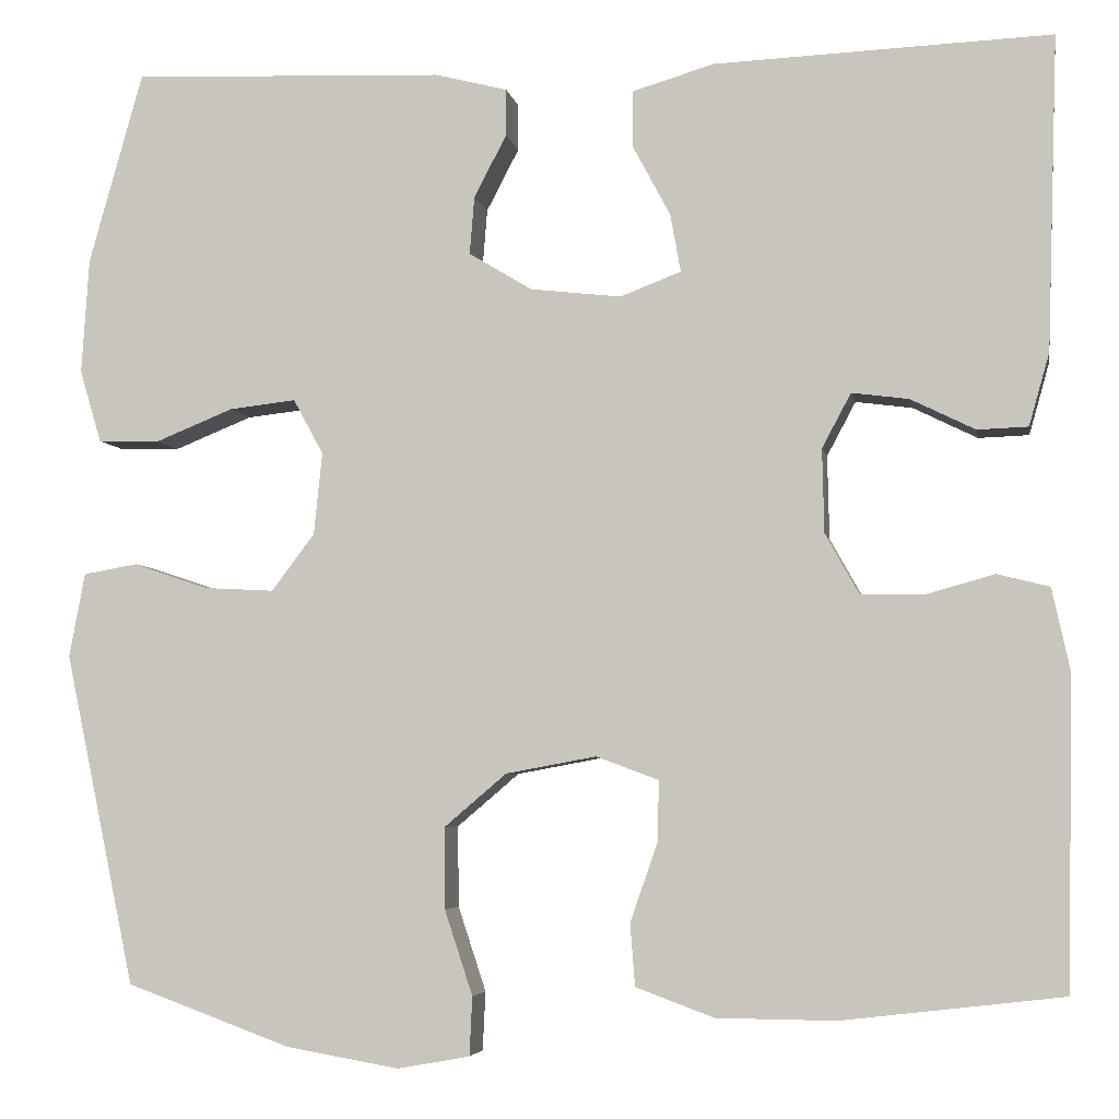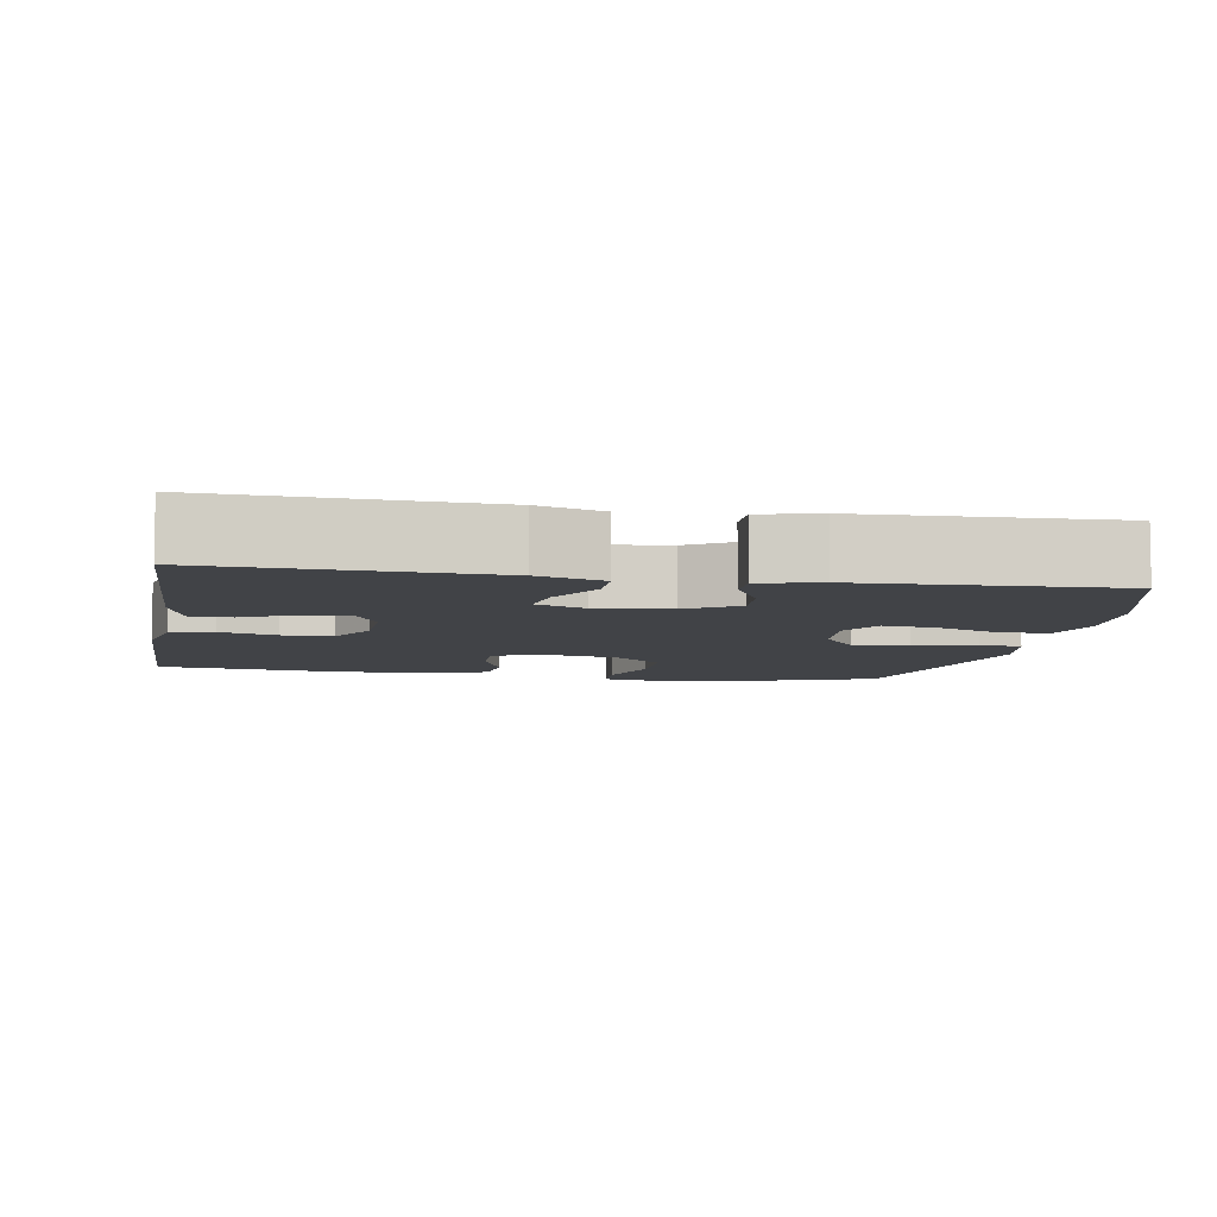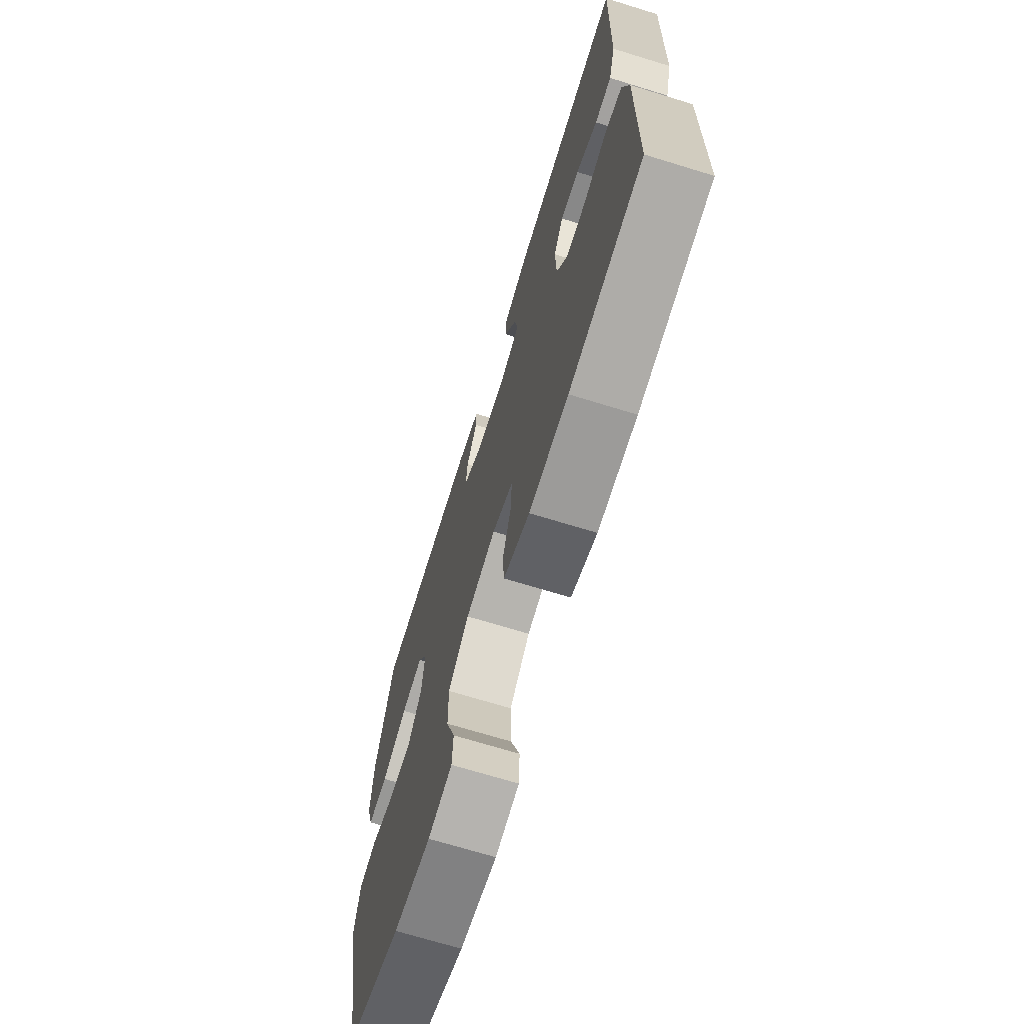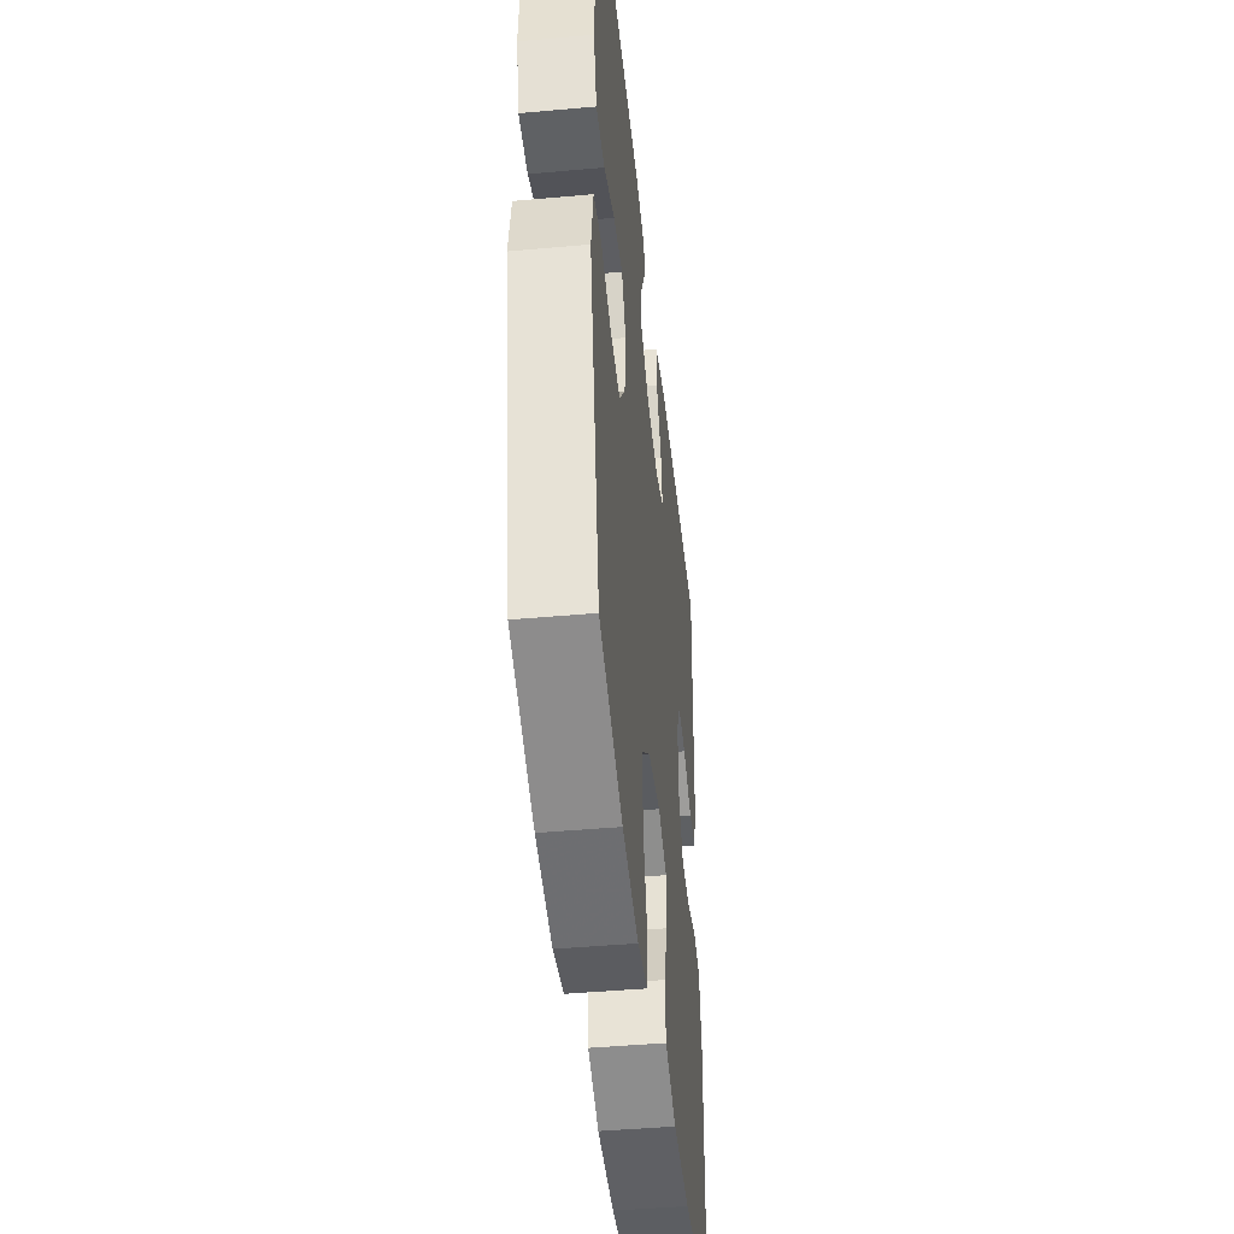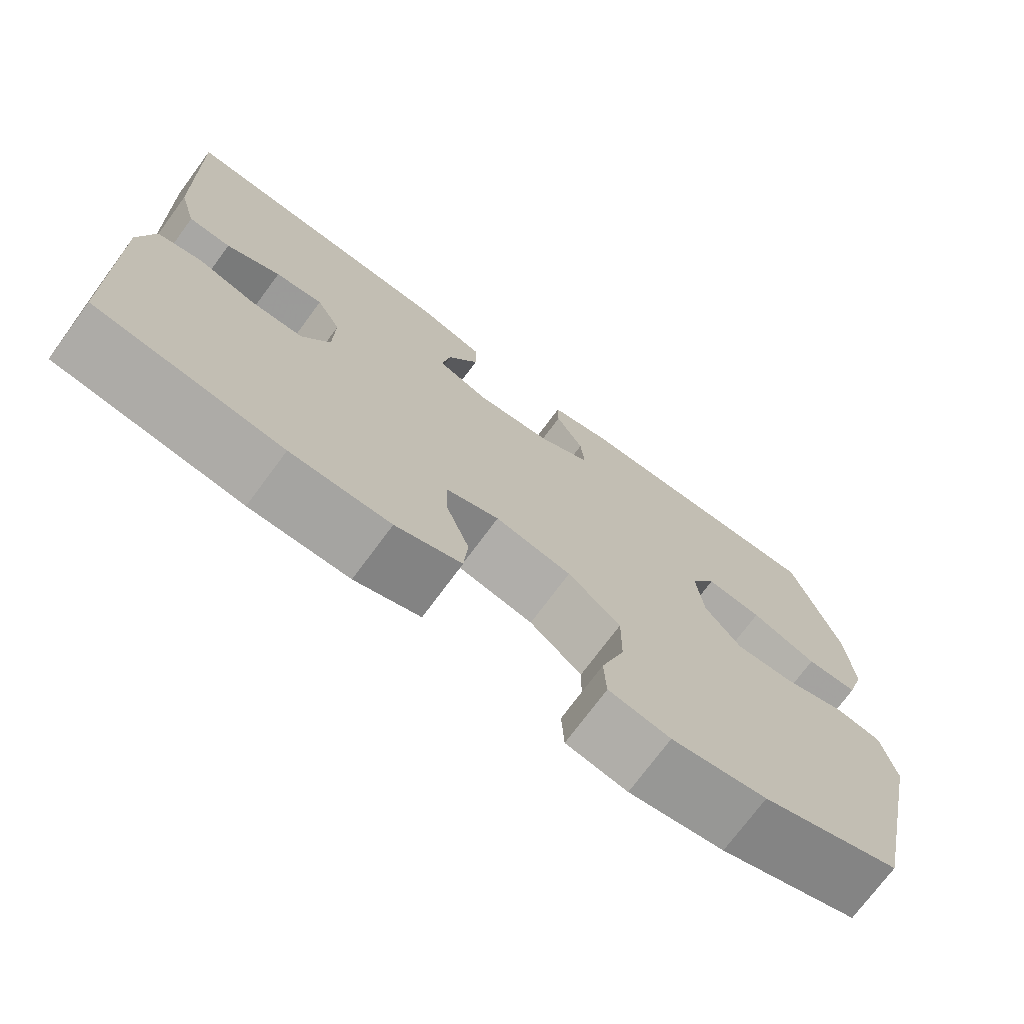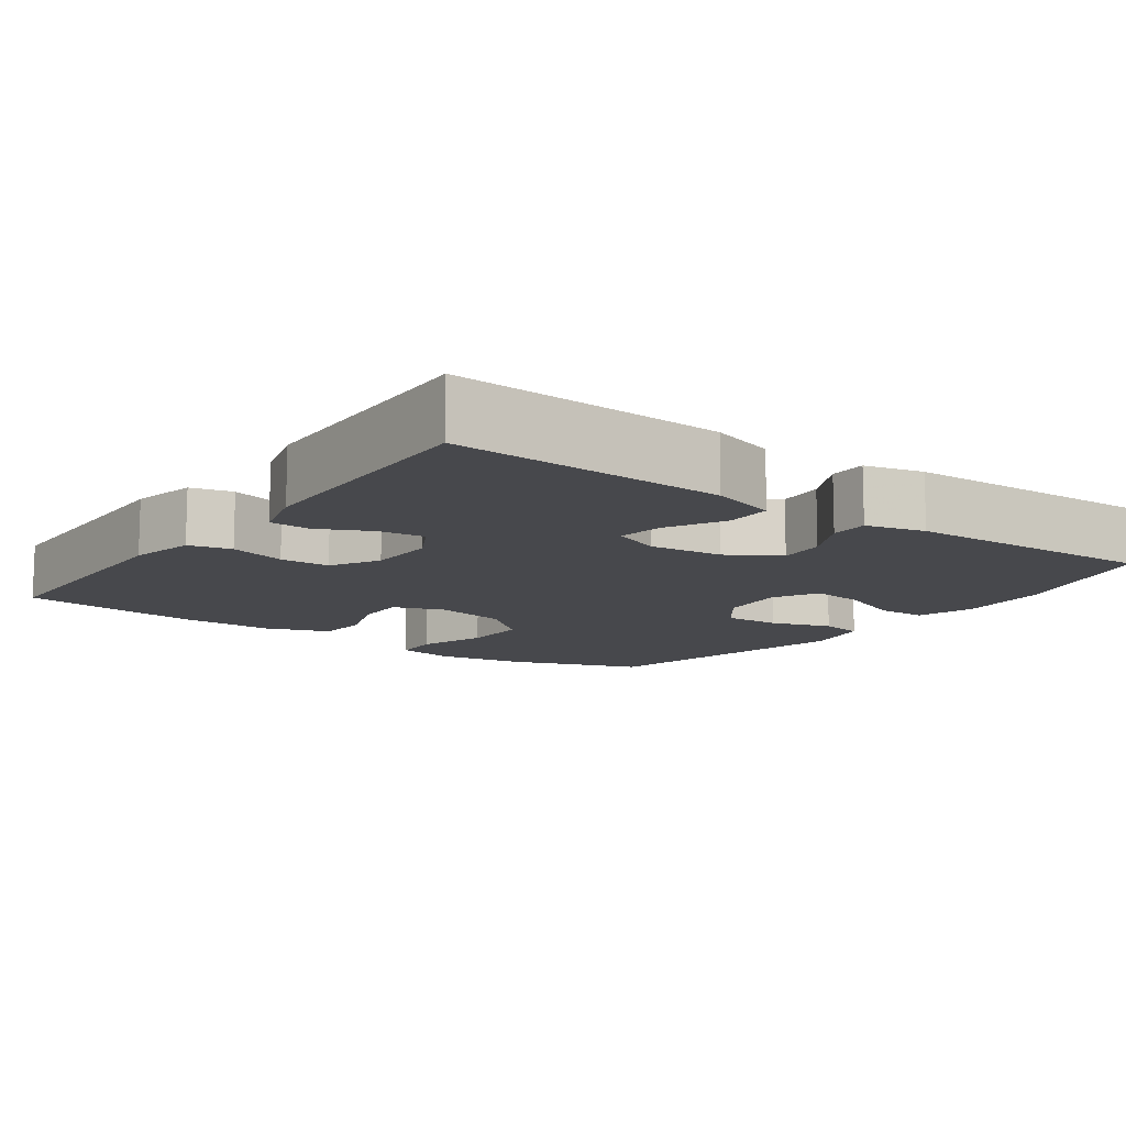
<metadata>
{"format":"obj","ext":"obj","renderer":"f3d","projection":"perspective","resolution":1024,"background":"white","views":[{"elev":-4.7,"azim":-170.0,"up":"+Z"},{"elev":-7.0,"azim":-10.1,"up":"+Y"},{"elev":-70.2,"azim":-107.1,"up":"+Z"},{"elev":-44.7,"azim":96.0,"up":"+Z"},{"elev":-73.6,"azim":-36.5,"up":"+Z"},{"elev":-11.6,"azim":-35.9,"up":"+Y"}]}
</metadata>
<code>
v -0.5 0.07 -0.5
v -0.506 0.07 -0.168
v -0.487 0.07 -0.081
v -0.431 0.07 -0.067
v -0.356 0.07 -0.088
v -0.29 0.07 -0.086
v -0.254 0.07 -0.022
v -0.252 0.07 0.068
v -0.283 0.07 0.126
v -0.344 0.07 0.118
v -0.413 0.07 0.084
v -0.467 0.07 0.086
v -0.489 0.07 0.164
v -0.5 0.07 0.5
v -0.139 0.07 0.485
v -0.052 0.07 0.459
v -0.052 0.07 0.398
v -0.092 0.07 0.323
v -0.103 0.07 0.261
v -0.038 0.07 0.236
v 0.059 0.07 0.247
v 0.127 0.07 0.288
v 0.122 0.07 0.35
v 0.087 0.07 0.417
v 0.087 0.07 0.467
v 0.165 0.07 0.487
v 0.5 0.07 0.5
v 0.558 0.07 0.294
v 0.566 0.07 0.171
v 0.543 0.07 0.093
v 0.477 0.07 0.091
v 0.393 0.07 0.125
v 0.322 0.07 0.133
v 0.29 0.07 0.074
v 0.299 0.07 -0.014
v 0.345 0.07 -0.075
v 0.42 0.07 -0.071
v 0.5 0.07 -0.044
v 0.558 0.07 -0.054
v 0.575 0.07 -0.144
v 0.5 0.07 -0.5
v 0.324 0.07 -0.564
v 0.203 0.07 -0.585
v 0.125 0.07 -0.571
v 0.122 0.07 -0.508
v 0.152 0.07 -0.417
v 0.153 0.07 -0.33
v 0.086 0.07 -0.273
v -0.011 0.07 -0.255
v -0.078 0.07 -0.28
v -0.076 0.07 -0.346
v -0.047 0.07 -0.429
v -0.052 0.07 -0.496
v -0.136 0.07 -0.527
v -0.263 0.07 -0.528
v -0.5 0 -0.5
v -0.506 0 -0.168
v -0.487 0 -0.081
v -0.431 0 -0.067
v -0.356 0 -0.088
v -0.29 0 -0.086
v -0.254 0 -0.022
v -0.252 0 0.068
v -0.283 0 0.126
v -0.344 0 0.118
v -0.413 0 0.084
v -0.467 0 0.086
v -0.489 0 0.164
v -0.5 0 0.5
v -0.139 0 0.485
v -0.052 0 0.459
v -0.052 0 0.398
v -0.092 0 0.323
v -0.103 0 0.261
v -0.038 0 0.236
v 0.059 0 0.247
v 0.127 0 0.288
v 0.122 0 0.35
v 0.087 0 0.417
v 0.087 0 0.467
v 0.165 0 0.487
v 0.5 0 0.5
v 0.558 0 0.294
v 0.566 0 0.171
v 0.543 0 0.093
v 0.477 0 0.091
v 0.393 0 0.125
v 0.322 0 0.133
v 0.29 0 0.074
v 0.299 0 -0.014
v 0.345 0 -0.075
v 0.42 0 -0.071
v 0.5 0 -0.044
v 0.558 0 -0.054
v 0.575 0 -0.144
v 0.5 0 -0.5
v 0.324 0 -0.564
v 0.203 0 -0.585
v 0.125 0 -0.571
v 0.122 0 -0.508
v 0.152 0 -0.417
v 0.153 0 -0.33
v 0.086 0 -0.273
v -0.011 0 -0.255
v -0.078 0 -0.28
v -0.076 0 -0.346
v -0.047 0 -0.429
v -0.052 0 -0.496
v -0.136 0 -0.527
v -0.263 0 -0.528
f 3 4 5
f 2 3 5
f 1 2 5
f 55 1 5
f 54 55 5
f 53 54 5
f 52 53 5
f 51 52 5
f 50 51 5 6
f 49 50 6 7
f 48 49 7 8
f 47 48 8 9
f 44 45 46
f 43 44 46
f 42 43 46
f 41 42 46
f 40 41 46
f 39 40 46
f 38 39 46
f 37 38 46
f 36 37 46 47
f 35 36 47 9
f 30 31 32
f 29 30 32
f 28 29 32
f 27 28 32
f 26 27 32
f 25 26 32
f 24 25 32
f 23 24 32
f 22 23 32 33
f 21 22 33 34
f 16 17 18
f 15 16 18
f 14 15 18
f 13 14 18
f 12 13 18
f 11 12 18
f 10 11 18
f 9 10 18 19
f 34 35 9
f 21 34 9
f 20 21 9
f 9 19 20
f 60 59 58
f 60 58 57
f 60 57 56
f 60 56 110
f 60 110 109
f 60 109 108
f 60 108 107
f 60 107 106
f 61 60 106 105
f 62 61 105 104
f 63 62 104 103
f 64 63 103 102
f 101 100 99
f 101 99 98
f 101 98 97
f 101 97 96
f 101 96 95
f 101 95 94
f 101 94 93
f 101 93 92
f 102 101 92 91
f 64 102 91 90
f 87 86 85
f 87 85 84
f 87 84 83
f 87 83 82
f 87 82 81
f 87 81 80
f 87 80 79
f 87 79 78
f 88 87 78 77
f 89 88 77 76
f 73 72 71
f 73 71 70
f 73 70 69
f 73 69 68
f 73 68 67
f 73 67 66
f 73 66 65
f 74 73 65 64
f 64 90 89
f 64 89 76
f 64 76 75
f 75 74 64
f 1 56 57 2
f 2 57 58 3
f 3 58 59 4
f 4 59 60 5
f 5 60 61 6
f 6 61 62 7
f 7 62 63 8
f 8 63 64 9
f 9 64 65 10
f 10 65 66 11
f 11 66 67 12
f 12 67 68 13
f 13 68 69 14
f 14 69 70 15
f 15 70 71 16
f 16 71 72 17
f 17 72 73 18
f 18 73 74 19
f 19 74 75 20
f 20 75 76 21
f 21 76 77 22
f 22 77 78 23
f 23 78 79 24
f 24 79 80 25
f 25 80 81 26
f 26 81 82 27
f 27 82 83 28
f 28 83 84 29
f 29 84 85 30
f 30 85 86 31
f 31 86 87 32
f 32 87 88 33
f 33 88 89 34
f 34 89 90 35
f 35 90 91 36
f 36 91 92 37
f 37 92 93 38
f 38 93 94 39
f 39 94 95 40
f 40 95 96 41
f 41 96 97 42
f 42 97 98 43
f 43 98 99 44
f 44 99 100 45
f 45 100 101 46
f 46 101 102 47
f 47 102 103 48
f 48 103 104 49
f 49 104 105 50
f 50 105 106 51
f 51 106 107 52
f 52 107 108 53
f 53 108 109 54
f 54 109 110 55
f 55 110 56 1

</code>
